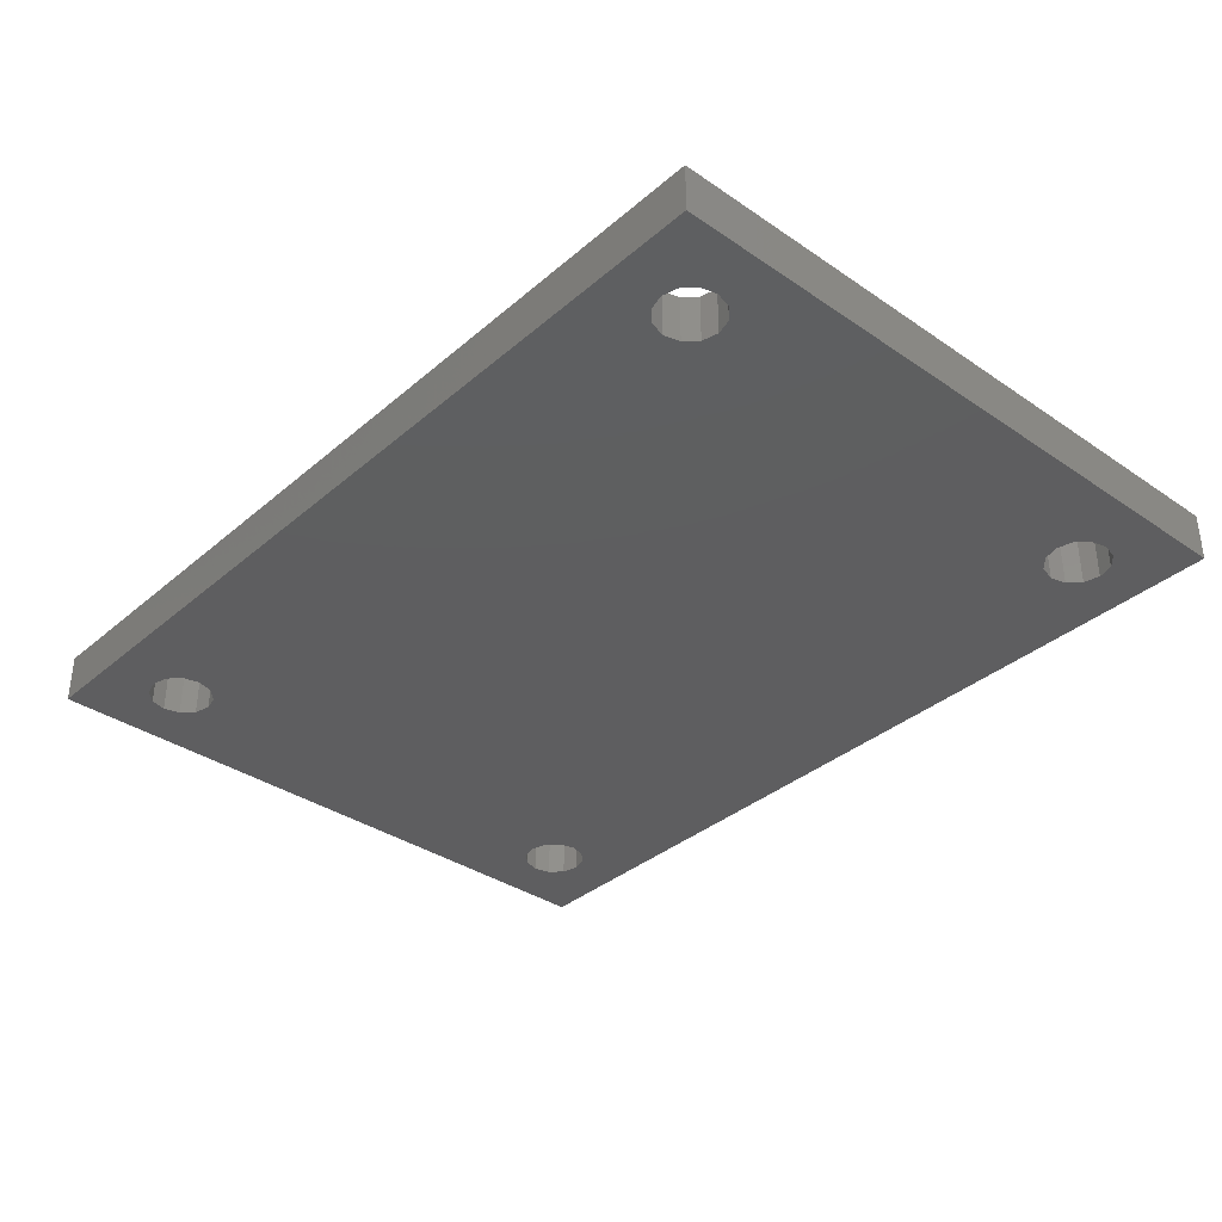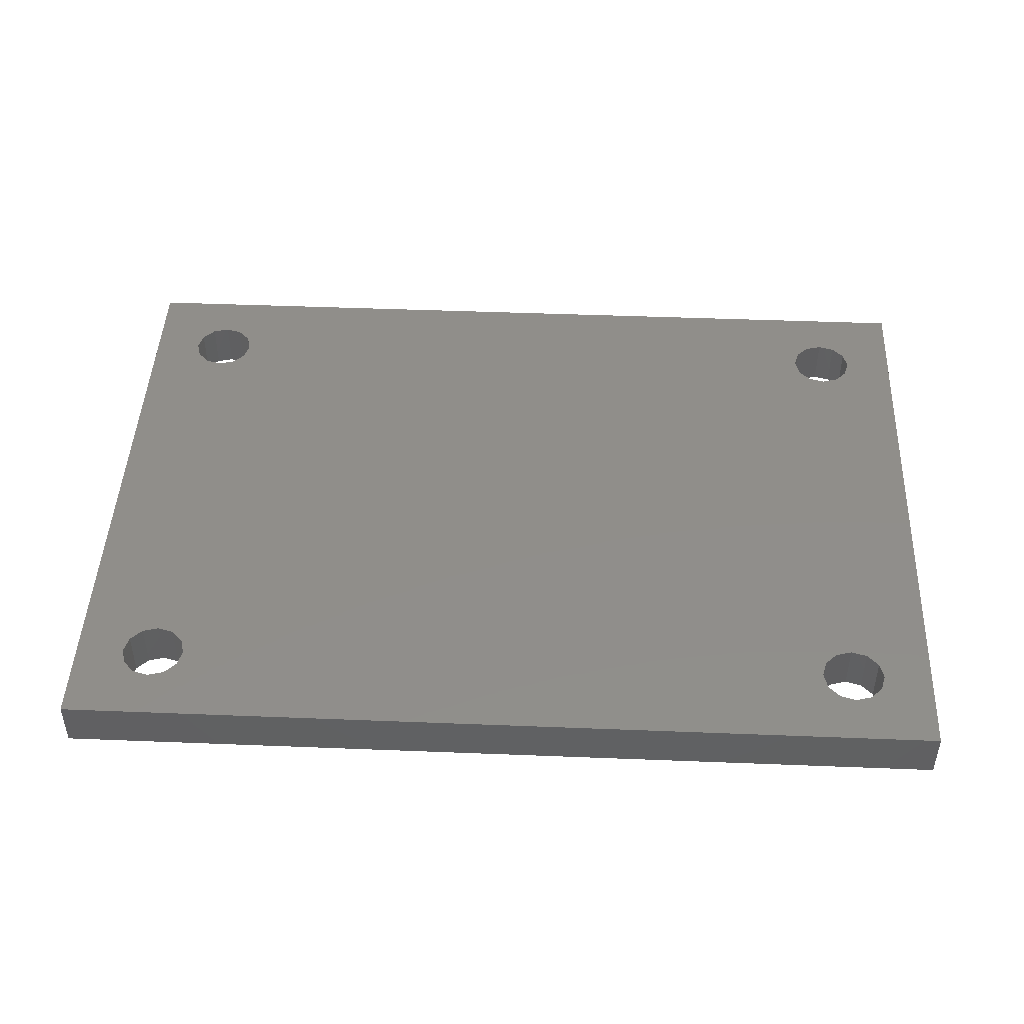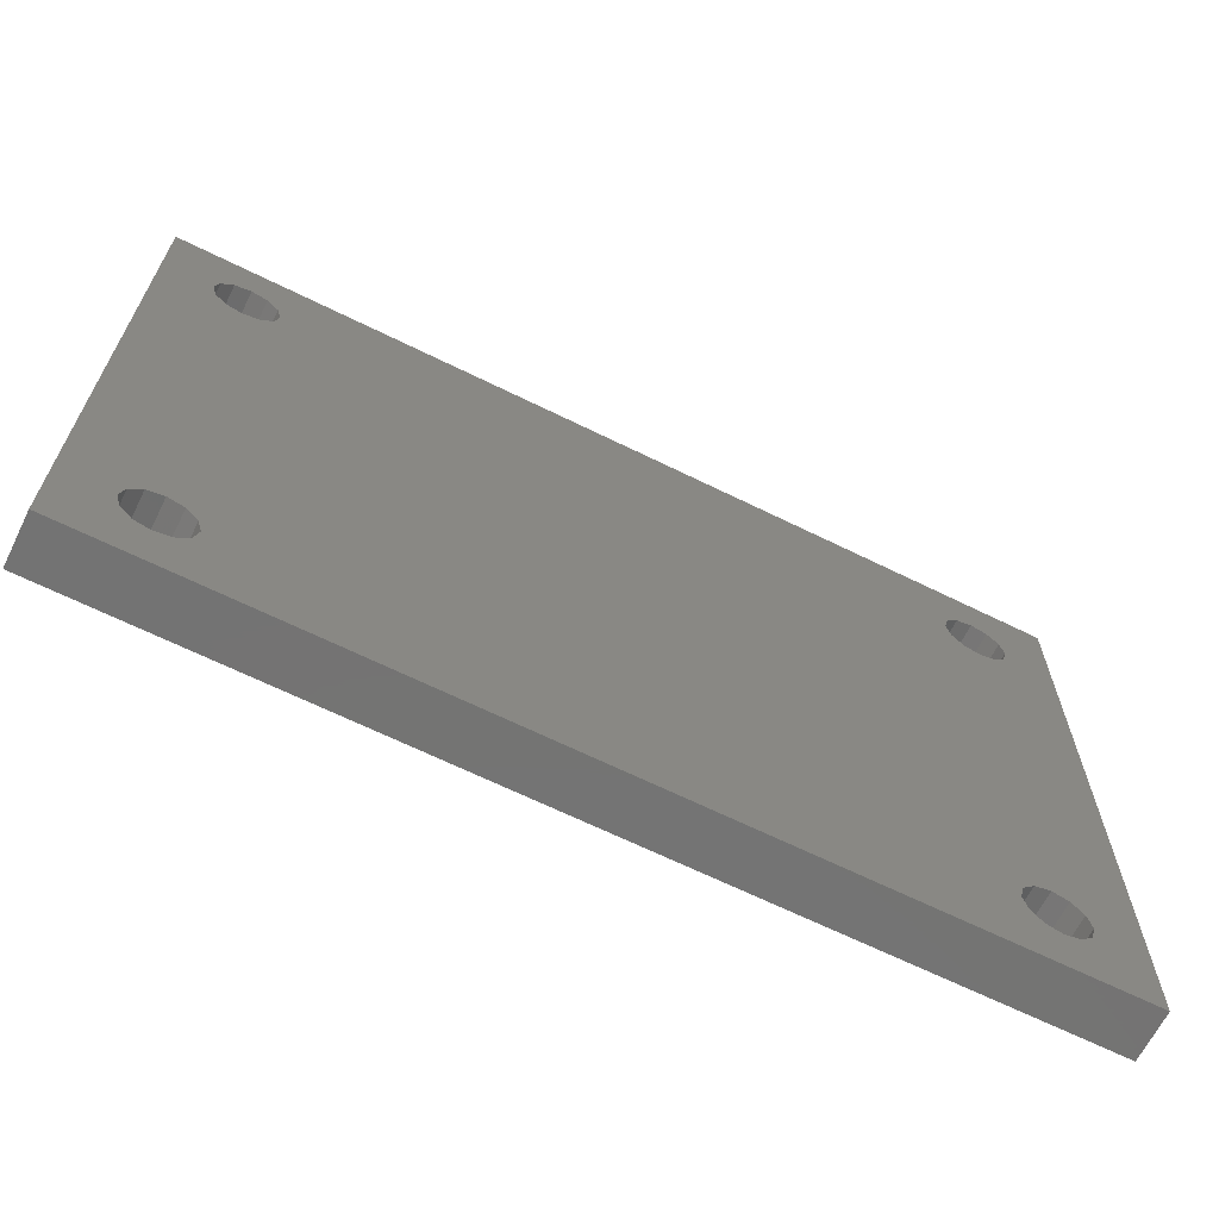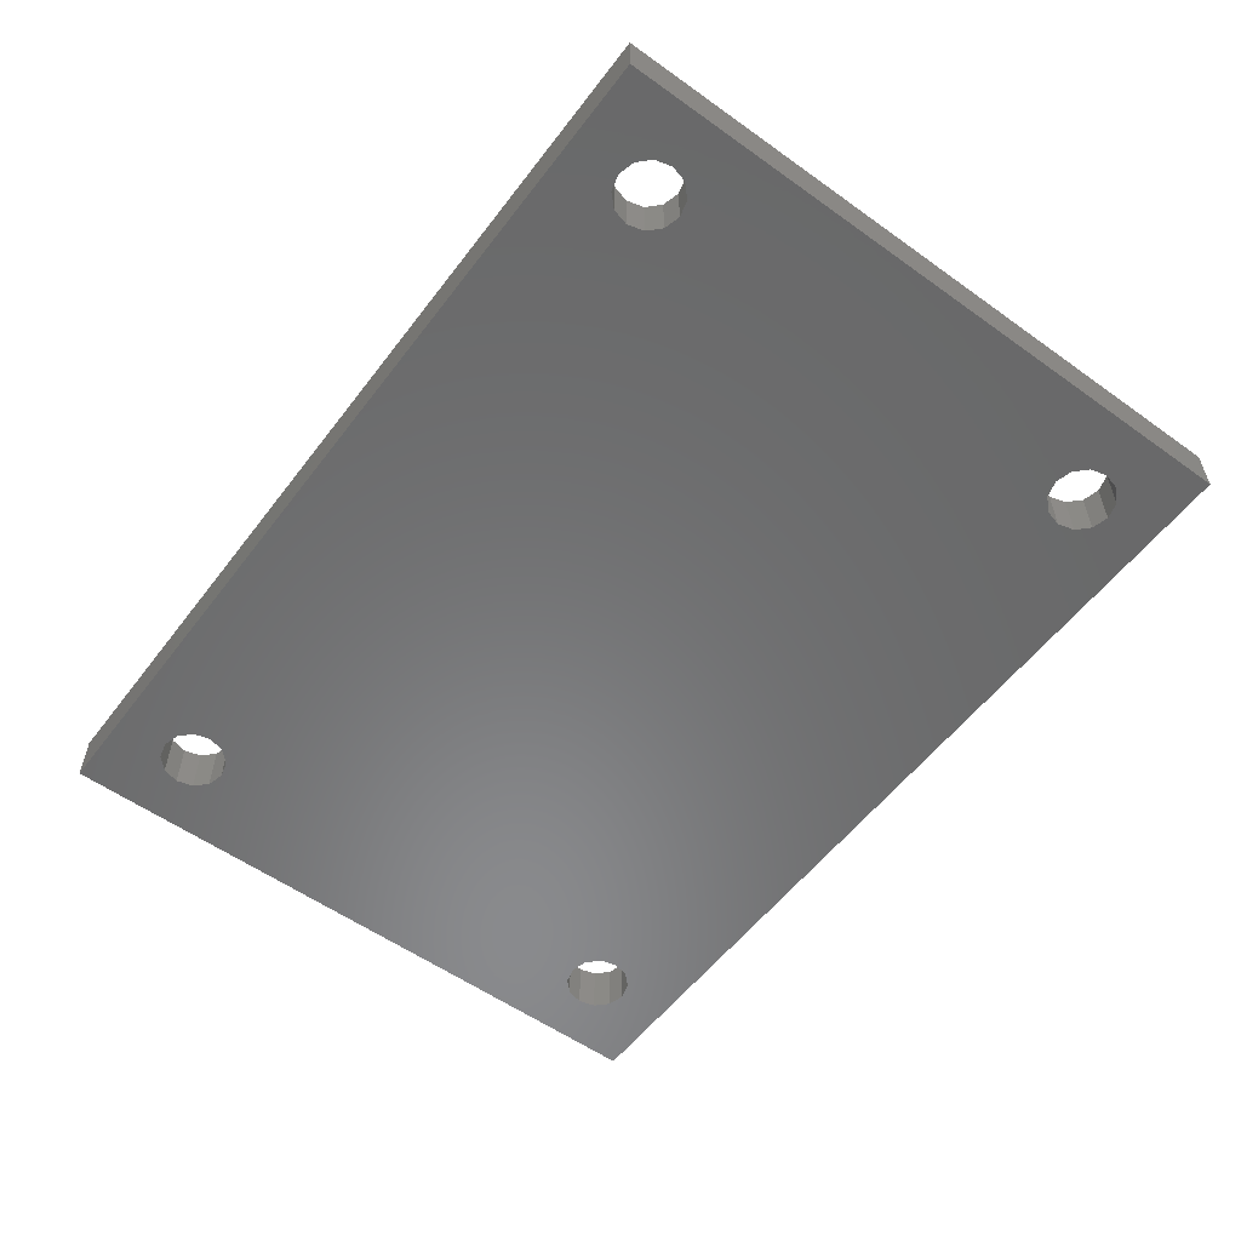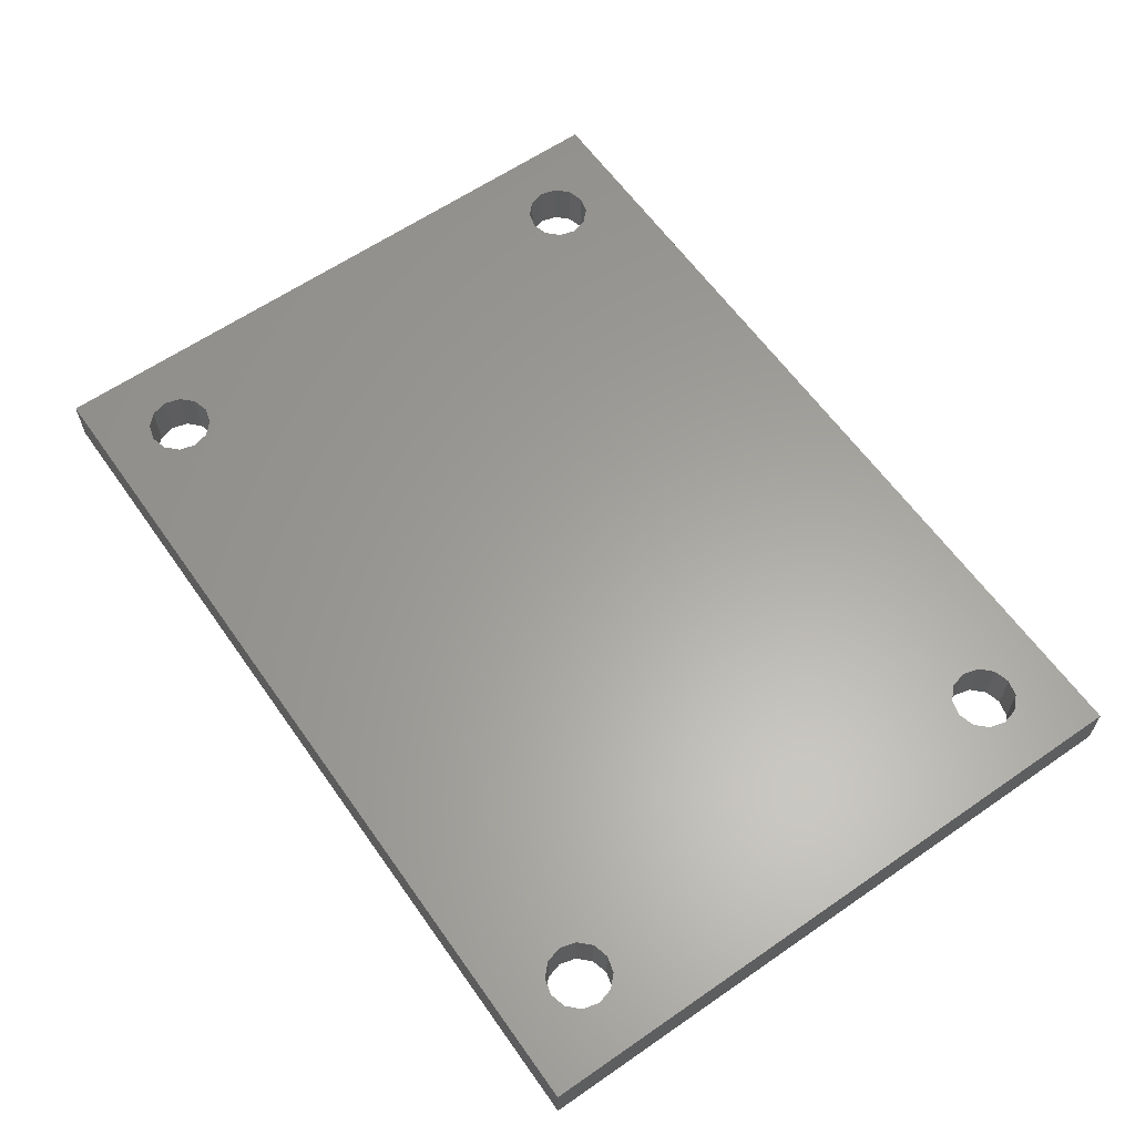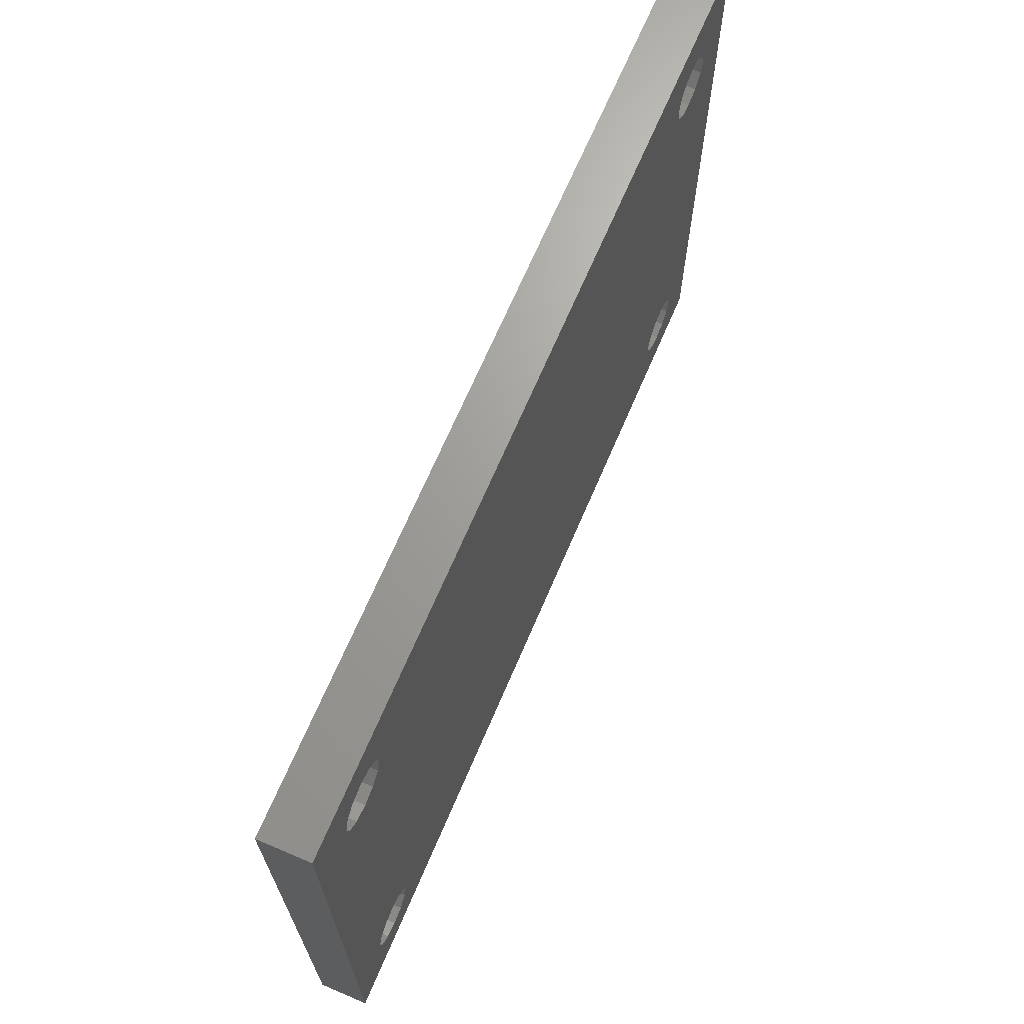
<metadata>
{"format":"stl","ext":"stl","renderer":"f3d","projection":"perspective","resolution":1024,"background":"white","views":[{"elev":-35.8,"azim":-131.9,"up":"+Z"},{"elev":45.9,"azim":-177.4,"up":"+Z"},{"elev":-65.7,"azim":-26.4,"up":"+Y"},{"elev":-56.1,"azim":53.2,"up":"+Z"},{"elev":61.6,"azim":54.9,"up":"+Z"},{"elev":68.1,"azim":-66.9,"up":"+Y"}]}
</metadata>
<code>
# stl→obj: 104 verts, 220 faces
v 0 0 0
v 0 53.2 4
v 0 53.2 0
v 0 0 4
v 8.852 7.9 4
v 64.35 7.9 4
v 8.852 45.3 4
v 9.2 6.6 4
v 7.9 44.35 4
v 7.9 8.852 4
v 6.6 44 4
v 6.6 9.2 4
v 5.3 44.35 4
v 5.3 8.852 4
v 4.348 45.3 4
v 4.348 7.9 4
v 4 46.6 4
v 68.85 7.9 4
v 73.2 0 4
v 68.85 45.3 4
v 69.2 6.6 4
v 67.9 44.35 4
v 67.9 8.852 4
v 66.6 44 4
v 66.6 9.2 4
v 65.3 44.35 4
v 65.3 8.852 4
v 64.35 45.3 4
v 9.2 46.6 4
v 64 46.6 4
v 73.2 53.2 4
v 69.2 46.6 4
v 68.85 47.9 4
v 67.9 48.85 4
v 66.6 49.2 4
v 65.3 48.85 4
v 64.35 47.9 4
v 8.852 47.9 4
v 7.9 48.85 4
v 4.348 47.9 4
v 5.3 48.85 4
v 6.6 49.2 4
v 68.85 5.3 4
v 67.9 4.348 4
v 66.6 4 4
v 65.3 4.348 4
v 64 6.6 4
v 64.35 5.3 4
v 8.852 5.3 4
v 7.9 4.348 4
v 6.6 4 4
v 5.3 4.348 4
v 4.348 5.3 4
v 4 6.6 4
v 73.2 53.2 0
v 73.2 0 0
v 8.852 45.3 0
v 64.35 45.3 0
v 8.852 7.9 0
v 9.2 46.6 0
v 7.9 8.852 0
v 7.9 44.35 0
v 6.6 9.2 0
v 6.6 44 0
v 5.3 8.852 0
v 5.3 44.35 0
v 4.348 7.9 0
v 4.348 45.3 0
v 4 6.6 0
v 68.85 45.3 0
v 68.85 7.9 0
v 69.2 46.6 0
v 67.9 8.852 0
v 67.9 44.35 0
v 66.6 9.2 0
v 66.6 44 0
v 65.3 8.852 0
v 65.3 44.35 0
v 64.35 7.9 0
v 9.2 6.6 0
v 64 6.6 0
v 69.2 6.6 0
v 68.85 5.3 0
v 67.9 4.348 0
v 66.6 4 0
v 65.3 4.348 0
v 64.35 5.3 0
v 8.852 5.3 0
v 7.9 4.348 0
v 4.348 5.3 0
v 5.3 4.348 0
v 6.6 4 0
v 68.85 47.9 0
v 67.9 48.85 0
v 66.6 49.2 0
v 65.3 48.85 0
v 64 46.6 0
v 64.35 47.9 0
v 8.852 47.9 0
v 7.9 48.85 0
v 6.6 49.2 0
v 5.3 48.85 0
v 4.348 47.9 0
v 4 46.6 0
f 1 2 3
f 2 1 4
f 5 6 7
f 6 5 8
f 9 5 7
f 9 10 5
f 11 10 9
f 11 12 10
f 13 12 11
f 13 14 12
f 15 14 13
f 15 16 14
f 2 15 17
f 15 2 16
f 18 19 20
f 19 18 21
f 22 18 20
f 22 23 18
f 24 23 22
f 24 25 23
f 26 25 24
f 26 27 25
f 28 27 26
f 28 6 27
f 29 28 30
f 7 28 29
f 20 31 32
f 31 33 32
f 31 34 33
f 31 35 34
f 31 36 35
f 28 7 6
f 37 29 30
f 38 37 36
f 39 36 31
f 37 38 29
f 36 39 38
f 2 39 31
f 4 16 2
f 40 2 17
f 41 2 40
f 42 2 41
f 39 2 42
f 31 20 19
f 43 19 21
f 44 19 43
f 45 19 44
f 46 19 45
f 6 8 47
f 47 8 48
f 49 48 8
f 48 49 46
f 50 46 49
f 46 50 19
f 4 50 51
f 50 4 19
f 52 4 51
f 53 4 52
f 54 4 53
f 16 4 54
f 19 55 31
f 55 19 56
f 55 2 31
f 2 55 3
f 57 58 59
f 58 57 60
f 61 57 59
f 61 62 57
f 63 62 61
f 63 64 62
f 65 64 63
f 65 66 64
f 67 66 65
f 67 68 66
f 1 67 69
f 67 1 68
f 70 55 71
f 55 70 72
f 73 70 71
f 73 74 70
f 75 74 73
f 75 76 74
f 77 76 75
f 77 78 76
f 79 78 77
f 79 58 78
f 80 79 81
f 59 79 80
f 71 56 82
f 56 83 82
f 56 84 83
f 56 85 84
f 56 86 85
f 79 59 58
f 87 80 81
f 88 87 86
f 89 86 56
f 87 88 80
f 86 89 88
f 1 89 56
f 3 68 1
f 90 1 69
f 91 1 90
f 92 1 91
f 89 1 92
f 56 71 55
f 93 55 72
f 94 55 93
f 95 55 94
f 96 55 95
f 58 60 97
f 97 60 98
f 99 98 60
f 98 99 96
f 100 96 99
f 96 100 55
f 3 100 101
f 100 3 55
f 102 3 101
f 103 3 102
f 104 3 103
f 68 3 104
f 1 19 4
f 19 1 56
f 80 5 59
f 5 80 8
f 54 67 16
f 67 54 69
f 63 10 12
f 10 63 61
f 59 10 61
f 10 59 5
f 65 12 14
f 12 65 63
f 89 51 50
f 51 89 92
f 92 52 51
f 52 92 91
f 53 69 54
f 69 53 90
f 52 90 53
f 90 52 91
f 16 65 14
f 65 16 67
f 89 49 88
f 49 89 50
f 88 8 80
f 8 88 49
f 82 18 71
f 18 82 21
f 47 79 6
f 79 47 81
f 75 23 25
f 23 75 73
f 73 18 23
f 18 73 71
f 77 25 27
f 25 77 75
f 85 46 45
f 46 85 86
f 84 45 44
f 45 84 85
f 48 81 47
f 81 48 87
f 79 27 6
f 27 79 77
f 86 48 46
f 48 86 87
f 83 44 43
f 44 83 84
f 83 21 82
f 21 83 43
f 72 33 93
f 33 72 32
f 30 98 37
f 98 30 97
f 95 34 35
f 34 95 94
f 94 33 34
f 33 94 93
f 96 35 36
f 35 96 95
f 74 24 22
f 24 74 76
f 98 36 37
f 36 98 96
f 70 32 72
f 32 70 20
f 70 22 20
f 22 70 74
f 76 26 24
f 26 76 78
f 78 28 26
f 28 78 58
f 28 97 30
f 97 28 58
f 60 38 99
f 38 60 29
f 17 103 40
f 103 17 104
f 101 39 42
f 39 101 100
f 100 38 39
f 38 100 99
f 102 42 41
f 42 102 101
f 62 11 9
f 11 62 64
f 103 41 40
f 41 103 102
f 57 29 60
f 29 57 7
f 57 9 7
f 9 57 62
f 64 13 11
f 13 64 66
f 66 15 13
f 15 66 68
f 15 104 17
f 104 15 68

</code>
